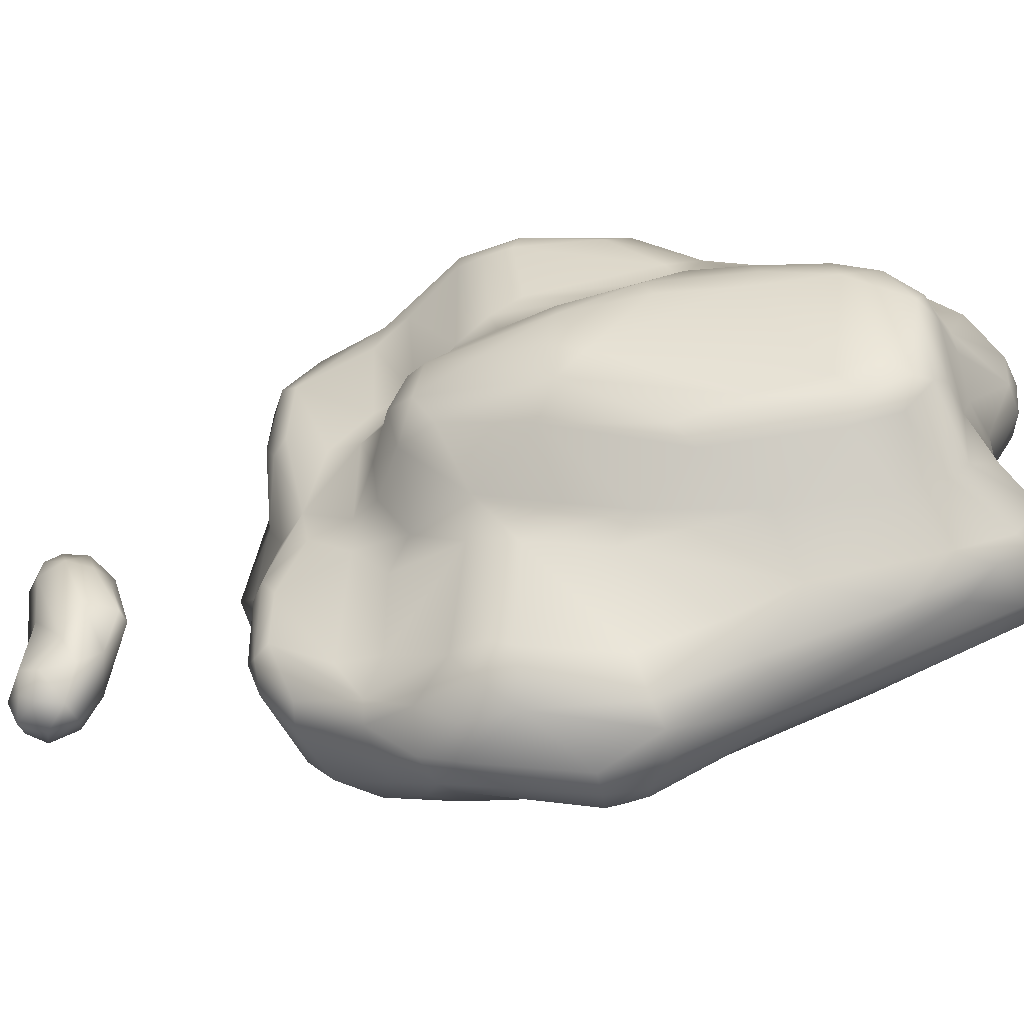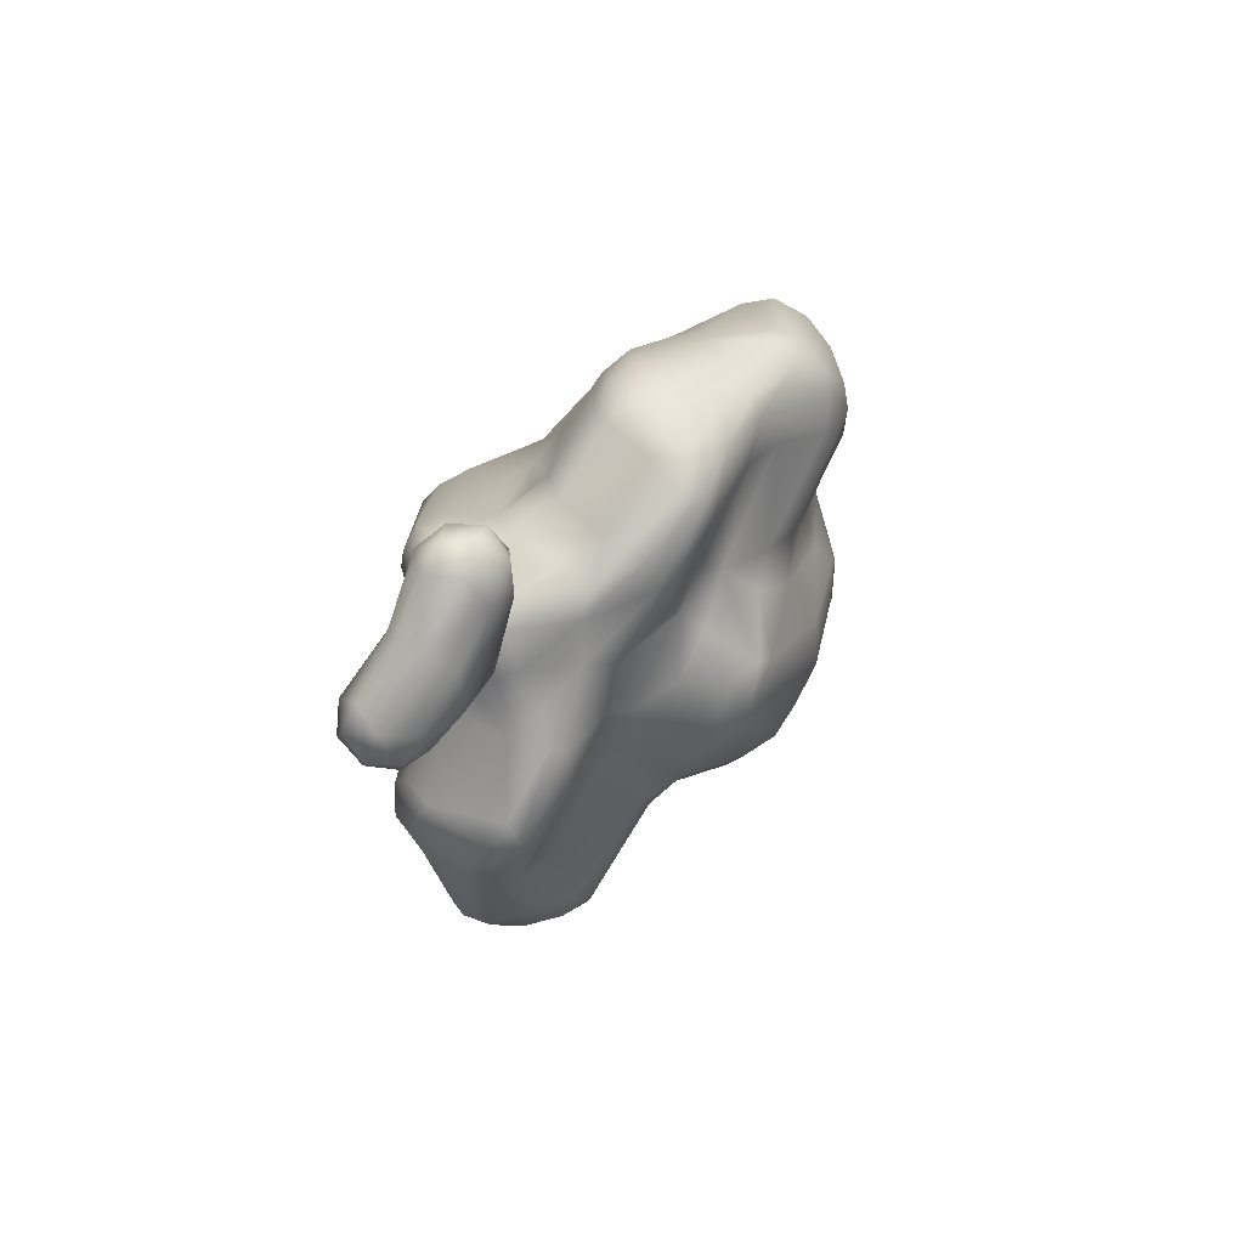
<metadata>
{"format":"obj","ext":"obj","renderer":"f3d","projection":"perspective","resolution":1024,"background":"white","views":[{"elev":-47.4,"azim":89.5,"up":"+Z"},{"elev":-76.5,"azim":-27.3,"up":"+Y"}]}
</metadata>
<code>
v 1.029e+04 5074 5349 1
v 1.028e+04 5088 5352 1
v 1.03e+04 5217 5327 1
v 1.032e+04 5096 5344 1
v 1.033e+04 5212 5328 1
v 1.038e+04 5146 5356 1
v 1.028e+04 5220 5334 1
v 1.037e+04 5270 5346 1
v 1.028e+04 5259 5342 1
v 1.027e+04 5237 5347 1
v 1.03e+04 5257 5333 1
v 1.034e+04 5274 5338 1
v 1.031e+04 5056 5359 1
v 1.036e+04 5092 5361 1
v 1.026e+04 5152 5360 1
v 1.039e+04 5257 5360 1
v 1.031e+04 5376 5406 1
v 1.028e+04 5019 5395 1
v 1.03e+04 5009 5407 1
v 1.024e+04 5032 5398 1
v 1.022e+04 5063 5396 1
v 1.035e+04 5053 5390 1
v 1.039e+04 5103 5385 1
v 1.019e+04 5095 5417 1
v 1.041e+04 5142 5400 1
v 1.021e+04 5192 5415 1
v 1.041e+04 5242 5394 1
v 1.027e+04 5331 5404 1
v 1.039e+04 5351 5410 1
v 1.033e+04 5378 5401 1
v 1.037e+04 5372 5405 1
v 1.026e+04 4944 5437 1
v 1.02e+04 4977 5434 1
v 1.018e+04 5022 5431 1
v 1.039e+04 5084 5413 1
v 1.041e+04 5117 5412 1
v 1.019e+04 5287 5474 1
v 1.041e+04 5322 5434 1
v 1.029e+04 4943 5447 1
v 1.032e+04 5007 5426 1
v 1.017e+04 5083 5436 1
v 1.041e+04 5379 5435 1
v 1.025e+04 5380 5461 1
v 1.028e+04 5467 5473 1
v 1.041e+04 5482 5460 1
v 1.039e+04 5538 5478 1
v 1.032e+04 5560 5492 1
v 1.019e+04 4952 5460 1
v 1.027e+04 4910 5475 1
v 1.016e+04 4999 5468 1
v 1.032e+04 4980 5468 1
v 1.034e+04 5025 5461 1
v 1.016e+04 5084 5462 1
v 1.017e+04 5163 5469 1
v 1.042e+04 5144 5524 1
v 1.043e+04 5229 5507 1
v 1.043e+04 5392 5461 1
v 1.036e+04 5598 5508 1
v 1.02e+04 4937 5483 1
v 1.029e+04 4905 5498 1
v 1.03e+04 4918 5506 1
v 1.017e+04 4969 5486 1
v 1.04e+04 5097 5539 1
v 1.017e+04 5262 5506 1
v 1.043e+04 5521 5499 1
v 1.028e+04 5524 5505 1
v 1.041e+04 5568 5505 1
v 1.027e+04 4896 5513 1
v 1.031e+04 4920 5566 1
v 1.016e+04 5146 5503 1
v 1.017e+04 5307 5525 1
v 1.045e+04 5249 5532 1
v 1.046e+04 5364 5520 1
v 1.02e+04 5383 5540 1
v 1.023e+04 5459 5528 1
v 1.046e+04 5480 5541 1
v 1.032e+04 5613 5528 1
v 1.023e+04 4906 5588 1
v 1.017e+04 4948 5573 1
v 1.032e+04 4989 5607 1
v 1.016e+04 5013 5550 1
v 1.034e+04 5026 5563 1
v 1.015e+04 5253 5581 1
v 1.05e+04 5301 5559 1
v 1.046e+04 5524 5566 1
v 1.042e+04 5588 5538 1
v 1.03e+04 5604 5545 1
v 1.039e+04 5616 5544 1
v 1.036e+04 5632 5552 1
v 1.027e+04 4895 5594 1
v 1.015e+04 4996 5583 1
v 1.043e+04 5101 5576 1
v 1.051e+04 5429 5571 1
v 1.022e+04 5486 5606 1
v 1.027e+04 5551 5578 1
v 1.032e+04 5631 5564 1
v 1.011e+04 4656 5582 1
v 1.008e+04 4659 5595 1
v 1.011e+04 4688 5569 1
v 1.008e+04 4683 5584 1
v 1.014e+04 4660 5594 1
v 1.014e+04 4678 5584 1
v 1.014e+04 4705 5583 1
v 1.009e+04 4714 5599 1
v 1.011e+04 4717 5583 1
v 1.025e+04 4898 5622 1
v 1.029e+04 4904 5602 1
v 1.037e+04 5045 5586 1
v 1.048e+04 5160 5609 1
v 1.051e+04 5278 5582 1
v 1.014e+04 5281 5613 1
v 1.053e+04 5448 5595 1
v 1.052e+04 5482 5587 1
v 1.046e+04 5547 5586 1
v 1.027e+04 5558 5610 1
v 1.029e+04 5609 5587 1
v 1.04e+04 5620 5597 1
v 1.036e+04 5634 5598 1
v 1.011e+04 4642 5613 1
v 1.007e+04 4688 5614 1
v 1.016e+04 4679 5611 1
v 1.016e+04 4715 5619 1
v 1.011e+04 4737 5617 1
v 1.016e+04 4739 5638 1
v 1.017e+04 4921 5614 1
v 1.015e+04 4945 5621 1
v 1.013e+04 5004 5617 1
v 1.042e+04 5033 5641 1
v 1.013e+04 5232 5619 1
v 1.017e+04 5357 5650 1
v 1.052e+04 5345 5609 1
v 1.054e+04 5423 5616 1
v 1.053e+04 5491 5619 1
v 1.022e+04 5508 5639 1
v 1.052e+04 5512 5621 1
v 1.043e+04 5583 5622 1
v 1.031e+04 5624 5605 1
v 1.008e+04 4656 5626 1
v 1.015e+04 4656 5623 1
v 1.017e+04 4696 5647 1
v 1.008e+04 4721 5625 1
v 1.019e+04 4892 5638 1
v 1.031e+04 4946 5639 1
v 1.009e+04 5011 5643 1
v 1.033e+04 4990 5642 1
v 1.036e+04 5014 5636 1
v 1.045e+04 5067 5643 1
v 1.009e+04 5213 5642 1
v 1.051e+04 5176 5643 1
v 1.008e+04 5258 5657 1
v 1.014e+04 5309 5644 1
v 1.054e+04 5463 5641 1
v 1.051e+04 5528 5636 1
v 1.046e+04 5549 5648 1
v 1.008e+04 4682 5685 1
v 1.008e+04 4706 5685 1
v 1.015e+04 4756 5687 1
v 1.015e+04 4882 5672 1
v 1.021e+04 4888 5656 1
v 1.026e+04 4917 5681 1
v 1.008e+04 4976 5668 1
v 1.007e+04 5022 5662 1
v 1.007e+04 5213 5662 1
v 1.051e+04 5204 5674 1
v 1.032e+04 5586 5668 1
v 1.027e+04 5558 5665 1
v 1.037e+04 5594 5668 1
v 1.011e+04 4653 5689 1
v 1.009e+04 4664 5688 1
v 1.015e+04 4664 5687 1
v 1.018e+04 4713 5688 1
v 1.01e+04 4738 5716 1
v 1.017e+04 4749 5688 1
v 1.014e+04 4753 5700 1
v 1.018e+04 4871 5686 1
v 1.029e+04 4937 5692 1
v 1.007e+04 5018 5678 1
v 1.036e+04 5007 5687 1
v 1.041e+04 5021 5706 1
v 1.045e+04 5046 5685 1
v 1.048e+04 5107 5708 1
v 1.051e+04 5166 5688 1
v 1.006e+04 5231 5688 1
v 1.008e+04 5274 5692 1
v 1.052e+04 5349 5763 1
v 1.015e+04 5327 5688 1
v 1.053e+04 5507 5728 1
v 1.024e+04 5538 5752 1
v 1.051e+04 5530 5725 1
v 1.016e+04 4884 5708 1
v 1.024e+04 4901 5722 1
v 1.008e+04 4985 5697 1
v 1.007e+04 5039 5706 1
v 1.008e+04 5259 5707 1
v 1.018e+04 5371 5739 1
v 1.028e+04 5561 5724 1
v 1.033e+04 5592 5705 1
v 1.043e+04 5567 5708 1
v 1.038e+04 5591 5709 1
v 1.008e+04 4657 5749 1
v 1.007e+04 4685 5761 1
v 1.015e+04 4657 5752 1
v 1.016e+04 4686 5763 1
v 1.008e+04 4719 5748 1
v 1.016e+04 4717 5750 1
v 1.016e+04 4738 5723 1
v 1.018e+04 4883 5719 1
v 1.024e+04 4899 5751 1
v 1.029e+04 4904 5778 1
v 1.008e+04 4981 5713 1
v 1.033e+04 4992 5751 1
v 1.032e+04 4959 5758 1
v 1.036e+04 5016 5740 1
v 1.043e+04 5040 5734 1
v 1.044e+04 5056 5739 1
v 1.051e+04 5180 5733 1
v 1.007e+04 5216 5714 1
v 1.051e+04 5269 5758 1
v 1.015e+04 5330 5729 1
v 1.054e+04 5439 5756 1
v 1.022e+04 5499 5768 1
v 1.022e+04 5508 5735 1
v 1.045e+04 5559 5751 1
v 1.011e+04 4643 5765 1
v 1.011e+04 4733 5760 1
v 1.014e+04 4734 5762 1
v 1.02e+04 4908 5762 1
v 1.015e+04 4942 5760 1
v 1.03e+04 4916 5791 1
v 1.013e+04 4983 5760 1
v 1.009e+04 5018 5733 1
v 1.009e+04 5236 5741 1
v 1.011e+04 5275 5741 1
v 1.015e+04 5307 5766 1
v 1.052e+04 5520 5756 1
v 1.027e+04 5564 5788 1
v 1.031e+04 5621 5773 1
v 1.033e+04 5629 5770 1
v 1.04e+04 5616 5769 1
v 1.036e+04 5630 5768 1
v 1.008e+04 4659 5780 1
v 1.014e+04 4660 5781 1
v 1.009e+04 4714 5776 1
v 1.027e+04 4893 5810 1
v 1.036e+04 5044 5799 1
v 1.04e+04 5072 5791 1
v 1.012e+04 5145 5756 1
v 1.049e+04 5179 5772 1
v 1.05e+04 5258 5785 1
v 1.052e+04 5370 5788 1
v 1.052e+04 5482 5780 1
v 1.045e+04 5555 5781 1
v 1.029e+04 5610 5802 1
v 1.034e+04 5636 5804 1
v 1.011e+04 4656 5793 1
v 1.008e+04 4684 5791 1
v 1.014e+04 4678 5791 1
v 1.014e+04 4706 5792 1
v 1.012e+04 4718 5792 1
v 1.023e+04 4910 5800 1
v 1.017e+04 4948 5804 1
v 1.031e+04 4922 5864 1
v 1.016e+04 4993 5813 1
v 1.033e+04 5002 5803 1
v 1.015e+04 5008 5788 1
v 1.015e+04 5168 5788 1
v 1.043e+04 5125 5803 1
v 1.015e+04 5265 5799 1
v 1.02e+04 5382 5838 1
v 1.052e+04 5436 5795 1
v 1.046e+04 5531 5805 1
v 1.04e+04 5617 5810 1
v 1.036e+04 5634 5813 1
v 1.011e+04 4688 5806 1
v 1.027e+04 4897 5871 1
v 1.039e+04 5084 5831 1
v 1.016e+04 5177 5829 1
v 1.046e+04 5253 5832 1
v 1.049e+04 5301 5820 1
v 1.017e+04 5308 5841 1
v 1.05e+04 5363 5813 1
v 1.023e+04 5458 5843 1
v 1.046e+04 5486 5830 1
v 1.042e+04 5579 5852 1
v 1.032e+04 5623 5831 1
v 1.023e+04 4916 5883 1
v 1.029e+04 4906 5880 1
v 1.041e+04 5116 5852 1
v 1.043e+04 5229 5861 1
v 1.017e+04 5160 5902 1
v 1.017e+04 5248 5877 1
v 1.048e+04 5421 5832 1
v 1.028e+04 5524 5857 1
v 1.031e+04 5605 5846 1
v 1.039e+04 5602 5850 1
v 1.036e+04 5617 5849 1
v 1.018e+04 4953 5892 1
v 1.016e+04 4987 5892 1
v 1.032e+04 4998 5909 1
v 1.016e+04 5076 5915 1
v 1.034e+04 5034 5936 1
v 1.042e+04 5149 5877 1
v 1.019e+04 5291 5891 1
v 1.045e+04 5374 5868 1
v 1.043e+04 5524 5875 1
v 1.033e+04 5597 5866 1
v 1.025e+04 4915 5903 1
v 1.039e+04 5083 5962 1
v 1.04e+04 5110 5958 1
v 1.042e+04 5304 5897 1
v 1.025e+04 5381 5913 1
v 1.043e+04 5419 5907 1
v 1.028e+04 5469 5899 1
v 1.031e+04 5532 5891 1
v 1.041e+04 5541 5890 1
v 1.037e+04 5559 5889 1
v 1.026e+04 4931 5926 1
v 1.019e+04 4956 5914 1
v 1.029e+04 4942 5927 1
v 1.031e+04 5008 5954 1
v 1.017e+04 5003 5924 1
v 1.041e+04 5139 5963 1
v 1.041e+04 5291 5932 1
v 1.022e+04 5306 5930 1
v 1.041e+04 5477 5911 1
v 1.021e+04 4969 5941 1
v 1.019e+04 5006 5947 1
v 1.018e+04 5083 5947 1
v 1.021e+04 5199 5964 1
v 1.04e+04 5331 5955 1
v 1.03e+04 5381 5963 1
v 1.033e+04 5378 5974 1
v 1.038e+04 5452 5935 1
v 1.026e+04 4974 5956 1
v 1.03e+04 5011 5972 1
v 1.041e+04 5232 5982 1
v 1.027e+04 5266 6012 1
v 1.038e+04 5357 5971 1
v 1.026e+04 5027 5985 1
v 1.032e+04 5055 6009 1
v 1.024e+04 5072 5990 1
v 1.037e+04 5085 5995 1
v 1.023e+04 5157 5990 1
v 1.04e+04 5147 5988 1
v 1.039e+04 5262 6014 1
v 1.029e+04 5059 6018 1
v 1.036e+04 5098 6014 1
v 1.039e+04 5146 6010 1
v 1.026e+04 5214 6027 1
v 1.037e+04 5279 6024 1
v 1.029e+04 5255 6040 1
v 1.034e+04 5272 6038 1
v 1.029e+04 5086 6029 1
v 1.032e+04 5097 6031 1
v 1.029e+04 5219 6047 1
v 1.036e+04 5192 6032 1
v 1.033e+04 5211 6047 1
f 3 1 2
f 1 21 2
f 2 21 24
f 21 34 24
f 24 34 41
f 34 50 41
f 41 50 53
f 50 70 53
f 53 70 54
f 70 64 54
f 54 64 37
f 64 71 37
f 37 71 43
f 71 74 43
f 43 74 75
f 74 94 75
f 75 94 95
f 94 134 95
f 95 134 115
f 134 188 115
f 115 188 166
f 188 196 166
f 166 196 165
f 196 197 165
f 165 197 167
f 197 199 167
f 167 199 198
f 199 239 198
f 198 239 223
f 239 252 223
f 223 252 189
f 252 235 189
f 189 235 187
f 235 251 187
f 187 251 220
f 251 270 220
f 220 270 250
f 270 281 250
f 250 281 249
f 281 279 249
f 249 279 248
f 279 278 248
f 248 278 267
f 278 289 267
f 267 289 288
f 289 302 288
f 288 302 309
f 302 322 309
f 309 322 344
f 322 336 344
f 344 336 345
f 336 330 345
f 345 330 338
f 330 333 338
f 338 333 332
f 333 316 332
f 332 316 306
f 316 296 306
f 306 296 285
f 296 254 285
f 285 254 237
f 254 238 237
f 237 238 197
f 238 240 197
f 197 240 199
f 240 239 199
f 3 4 1
f 4 13 1
f 1 13 18
f 13 19 18
f 18 19 32
f 19 39 32
f 32 39 49
f 39 60 49
f 49 60 68
f 60 90 68
f 68 90 106
f 90 160 106
f 106 160 159
f 160 191 159
f 159 191 175
f 191 208 175
f 175 208 207
f 208 227 207
f 207 227 190
f 227 228 190
f 190 228 210
f 228 230 210
f 210 230 231
f 230 247 231
f 231 247 232
f 247 266 232
f 232 266 268
f 266 277 268
f 268 277 290
f 277 300 290
f 290 300 328
f 300 321 328
f 328 321 327
f 321 318 327
f 327 318 326
f 318 317 326
f 326 317 334
f 317 319 334
f 334 319 335
f 319 320 335
f 335 320 340
f 320 342 340
f 340 342 347
f 342 348 347
f 347 348 356
f 348 345 356
f 356 345 350
f 345 338 350
f 350 338 332
f 4 5 6
f 5 8 6
f 6 8 16
f 8 29 16
f 16 29 38
f 29 42 38
f 38 42 57
f 42 45 57
f 57 45 65
f 45 67 65
f 65 67 86
f 67 88 86
f 86 88 117
f 88 89 117
f 117 89 118
f 89 96 118
f 118 96 137
f 96 116 137
f 137 116 115
f 116 87 115
f 115 87 95
f 87 66 95
f 95 66 75
f 66 44 75
f 75 44 43
f 44 28 43
f 43 28 37
f 28 10 37
f 37 10 26
f 10 7 26
f 26 7 15
f 7 2 15
f 15 2 24
f 2 7 3
f 7 11 3
f 3 11 12
f 11 17 12
f 12 17 30
f 17 47 30
f 30 47 58
f 47 77 58
f 58 77 89
f 77 96 89
f 4 3 5
f 3 12 5
f 5 12 8
f 12 30 8
f 8 30 31
f 30 46 31
f 31 46 45
f 46 67 45
f 10 9 7
f 9 11 7
f 4 14 13
f 14 22 13
f 13 22 19
f 22 40 19
f 19 40 39
f 40 61 39
f 39 61 60
f 61 69 60
f 60 69 107
f 69 143 107
f 107 143 176
f 143 145 176
f 176 145 211
f 145 178 211
f 211 178 213
f 178 179 213
f 213 179 214
f 179 180 214
f 214 180 215
f 180 181 215
f 215 181 216
f 181 182 216
f 216 182 164
f 182 149 164
f 164 149 131
f 149 110 131
f 131 110 112
f 110 93 112
f 112 93 113
f 93 76 113
f 113 76 85
f 76 65 85
f 85 65 86
f 4 6 14
f 6 23 14
f 14 23 22
f 23 35 22
f 22 35 40
f 35 52 40
f 40 52 51
f 52 80 51
f 51 80 69
f 80 143 69
f 11 9 17
f 9 28 17
f 17 28 44
f 1 20 21
f 20 34 21
f 1 18 20
f 18 32 20
f 20 32 33
f 32 48 33
f 33 48 50
f 48 62 50
f 50 62 81
f 62 91 81
f 81 91 83
f 91 127 83
f 83 127 129
f 127 144 129
f 129 144 148
f 144 163 148
f 148 163 150
f 163 183 150
f 150 183 184
f 183 194 184
f 184 194 233
f 194 232 233
f 233 232 268
f 23 6 25
f 6 16 25
f 25 16 27
f 16 38 27
f 27 38 56
f 38 57 56
f 56 57 73
f 57 76 73
f 73 76 93
f 15 24 26
f 24 41 26
f 26 41 54
f 41 53 54
f 10 28 9
f 8 31 29
f 31 45 29
f 29 45 42
f 35 23 36
f 23 25 36
f 36 25 55
f 25 27 55
f 55 27 56
f 20 33 34
f 33 50 34
f 32 49 48
f 49 59 48
f 48 59 62
f 59 79 62
f 62 79 91
f 79 126 91
f 91 126 127
f 126 144 127
f 37 26 54
f 17 44 47
f 44 66 47
f 47 66 77
f 66 87 77
f 77 87 96
f 87 116 96
f 30 58 46
f 58 67 46
f 40 51 61
f 51 69 61
f 35 36 63
f 36 55 63
f 63 55 92
f 55 72 92
f 92 72 109
f 72 84 109
f 109 84 110
f 84 93 110
f 49 68 59
f 68 78 59
f 59 78 79
f 78 125 79
f 79 125 126
f 125 158 126
f 126 158 161
f 158 192 161
f 161 192 177
f 192 193 177
f 177 193 183
f 193 217 183
f 183 217 194
f 217 232 194
f 35 63 52
f 63 82 52
f 52 82 80
f 82 108 80
f 80 108 146
f 108 128 146
f 146 128 178
f 128 179 178
f 73 72 56
f 72 55 56
f 57 65 76
f 50 81 70
f 81 83 70
f 70 83 64
f 83 71 64
f 72 73 84
f 73 93 84
f 67 58 88
f 58 89 88
f 99 97 98
f 97 119 98
f 98 119 138
f 119 168 138
f 138 168 169
f 168 200 169
f 169 200 155
f 200 201 155
f 155 201 156
f 201 204 156
f 156 204 172
f 204 225 172
f 172 225 174
f 225 226 174
f 174 226 157
f 226 206 157
f 157 206 173
f 206 205 173
f 173 205 171
f 205 203 171
f 171 203 140
f 203 202 140
f 140 202 170
f 202 168 170
f 170 168 119
f 99 98 100
f 98 120 100
f 100 120 104
f 120 141 104
f 104 141 123
f 141 172 123
f 123 172 174
f 102 101 97
f 101 119 97
f 97 99 102
f 99 103 102
f 102 103 121
f 103 122 121
f 121 122 140
f 122 171 140
f 100 104 105
f 104 123 105
f 105 123 124
f 123 157 124
f 124 157 173
f 100 105 99
f 105 103 99
f 68 106 78
f 106 142 78
f 78 142 125
f 142 158 125
f 60 107 90
f 107 160 90
f 82 63 108
f 63 92 108
f 108 92 128
f 92 147 128
f 128 147 180
f 147 149 180
f 180 149 181
f 149 182 181
f 71 83 111
f 83 129 111
f 111 129 150
f 129 148 150
f 71 111 74
f 111 130 74
f 74 130 94
f 130 195 94
f 94 195 221
f 195 269 221
f 221 269 282
f 269 311 282
f 282 311 313
f 311 331 313
f 313 331 314
f 331 306 314
f 314 306 294
f 306 285 294
f 294 285 253
f 285 237 253
f 253 237 196
f 237 197 196
f 85 86 114
f 86 117 114
f 114 117 136
f 117 167 136
f 136 167 154
f 167 198 154
f 154 198 223
f 102 121 101
f 121 139 101
f 101 139 119
f 139 170 119
f 105 124 103
f 124 122 103
f 131 112 132
f 112 152 132
f 132 152 220
f 152 187 220
f 112 113 133
f 113 135 133
f 133 135 187
f 135 153 187
f 187 153 189
f 153 154 189
f 189 154 223
f 113 85 135
f 85 114 135
f 135 114 153
f 114 154 153
f 98 138 120
f 138 155 120
f 120 155 156
f 143 80 145
f 80 146 145
f 145 146 178
f 92 109 147
f 109 149 147
f 149 109 110
f 130 111 151
f 111 150 151
f 151 150 184
f 112 133 152
f 133 187 152
f 154 114 136
f 121 140 139
f 140 170 139
f 120 156 141
f 156 172 141
f 106 159 142
f 159 175 142
f 142 175 158
f 175 190 158
f 158 190 192
f 190 210 192
f 192 210 193
f 210 231 193
f 193 231 217
f 231 232 217
f 126 161 144
f 161 162 144
f 144 162 163
f 162 177 163
f 163 177 183
f 166 165 137
f 165 167 137
f 137 167 118
f 167 117 118
f 166 137 115
f 138 169 155
f 122 124 171
f 124 173 171
f 157 123 174
f 107 176 160
f 176 209 160
f 160 209 191
f 209 244 191
f 191 244 208
f 244 275 208
f 208 275 260
f 275 286 260
f 260 286 261
f 286 297 261
f 261 297 298
f 297 321 298
f 298 321 300
f 177 162 161
f 128 180 179
f 164 131 185
f 131 132 185
f 185 132 220
f 151 184 186
f 184 219 186
f 186 219 195
f 219 234 195
f 195 234 280
f 234 268 280
f 280 268 291
f 268 290 291
f 291 290 303
f 290 329 303
f 303 329 324
f 329 337 324
f 324 337 311
f 337 331 311
f 151 186 130
f 186 195 130
f 175 207 190
f 176 211 212
f 211 264 212
f 212 264 262
f 264 299 262
f 262 299 320
f 299 301 320
f 320 301 308
f 301 276 308
f 308 276 309
f 276 288 309
f 216 164 218
f 164 185 218
f 218 185 249
f 185 250 249
f 94 221 134
f 221 222 134
f 134 222 188
f 222 221 188
f 188 221 236
f 221 282 236
f 236 282 293
f 282 313 293
f 293 313 294
f 313 314 294
f 168 224 200
f 224 241 200
f 200 241 201
f 241 256 201
f 201 256 243
f 256 259 243
f 243 259 225
f 259 226 225
f 168 202 224
f 202 242 224
f 224 242 255
f 242 257 255
f 255 257 274
f 257 258 274
f 274 258 259
f 258 226 259
f 209 176 229
f 176 212 229
f 229 212 262
f 184 233 219
f 233 234 219
f 188 236 196
f 236 253 196
f 202 203 242
f 203 257 242
f 201 243 204
f 243 225 204
f 206 226 205
f 226 258 205
f 205 258 203
f 258 257 203
f 211 213 245
f 213 214 245
f 245 214 246
f 214 215 246
f 246 215 267
f 215 248 267
f 215 216 248
f 216 249 248
f 216 218 249
f 250 185 220
f 238 254 240
f 254 273 240
f 240 273 239
f 273 272 239
f 239 272 252
f 272 284 252
f 252 284 271
f 284 305 271
f 271 305 283
f 305 312 283
f 283 312 304
f 312 330 304
f 304 330 310
f 330 323 310
f 310 323 302
f 323 322 302
f 224 255 241
f 255 274 241
f 241 274 256
f 274 259 256
f 208 260 227
f 260 261 227
f 227 261 228
f 261 230 228
f 230 261 263
f 261 298 263
f 263 298 300
f 263 265 230
f 265 266 230
f 230 266 247
f 211 245 264
f 245 299 264
f 233 268 234
f 251 235 271
f 235 252 271
f 245 246 276
f 246 267 276
f 276 267 288
f 265 263 266
f 263 277 266
f 195 280 269
f 280 303 269
f 269 303 311
f 303 324 311
f 251 283 270
f 283 292 270
f 270 292 281
f 292 304 281
f 281 304 279
f 304 278 279
f 251 271 283
f 244 209 287
f 209 229 287
f 287 229 262
f 294 253 293
f 253 236 293
f 284 272 295
f 272 296 295
f 295 296 316
f 254 296 273
f 296 272 273
f 244 287 275
f 287 317 275
f 275 317 307
f 317 318 307
f 307 318 286
f 318 297 286
f 299 245 301
f 245 276 301
f 263 300 277
f 280 291 303
f 278 304 289
f 304 310 289
f 289 310 302
f 304 292 283
f 275 307 286
f 305 284 315
f 284 295 315
f 315 295 316
f 317 287 319
f 287 262 319
f 319 262 320
f 297 318 321
f 312 305 325
f 305 315 325
f 325 315 333
f 315 316 333
f 290 328 329
f 328 343 329
f 329 343 349
f 343 341 349
f 349 341 353
f 341 346 353
f 353 346 354
f 346 340 354
f 354 340 347
f 312 325 330
f 325 333 330
f 322 323 336
f 323 330 336
f 306 331 332
f 331 352 332
f 332 352 350
f 352 357 350
f 350 357 356
f 357 354 356
f 356 354 347
f 334 335 339
f 335 346 339
f 339 346 341
f 327 326 339
f 326 334 339
f 339 341 327
f 341 328 327
f 320 308 342
f 308 309 342
f 342 309 344
f 346 335 340
f 328 341 343
f 342 344 348
f 344 345 348
f 329 349 337
f 349 351 337
f 337 351 331
f 351 352 331
f 353 355 349
f 355 351 349
f 353 354 355
f 354 357 355
f 355 357 352
f 352 351 355

</code>
